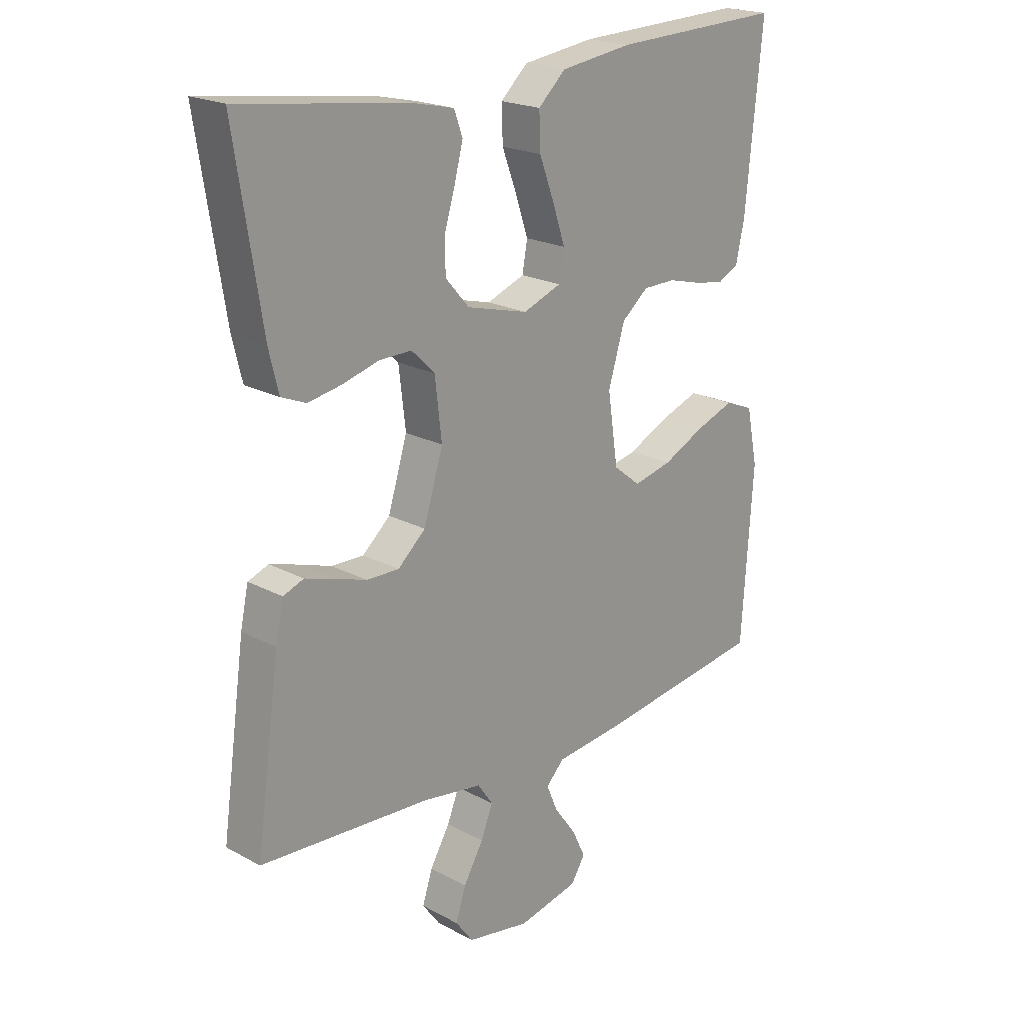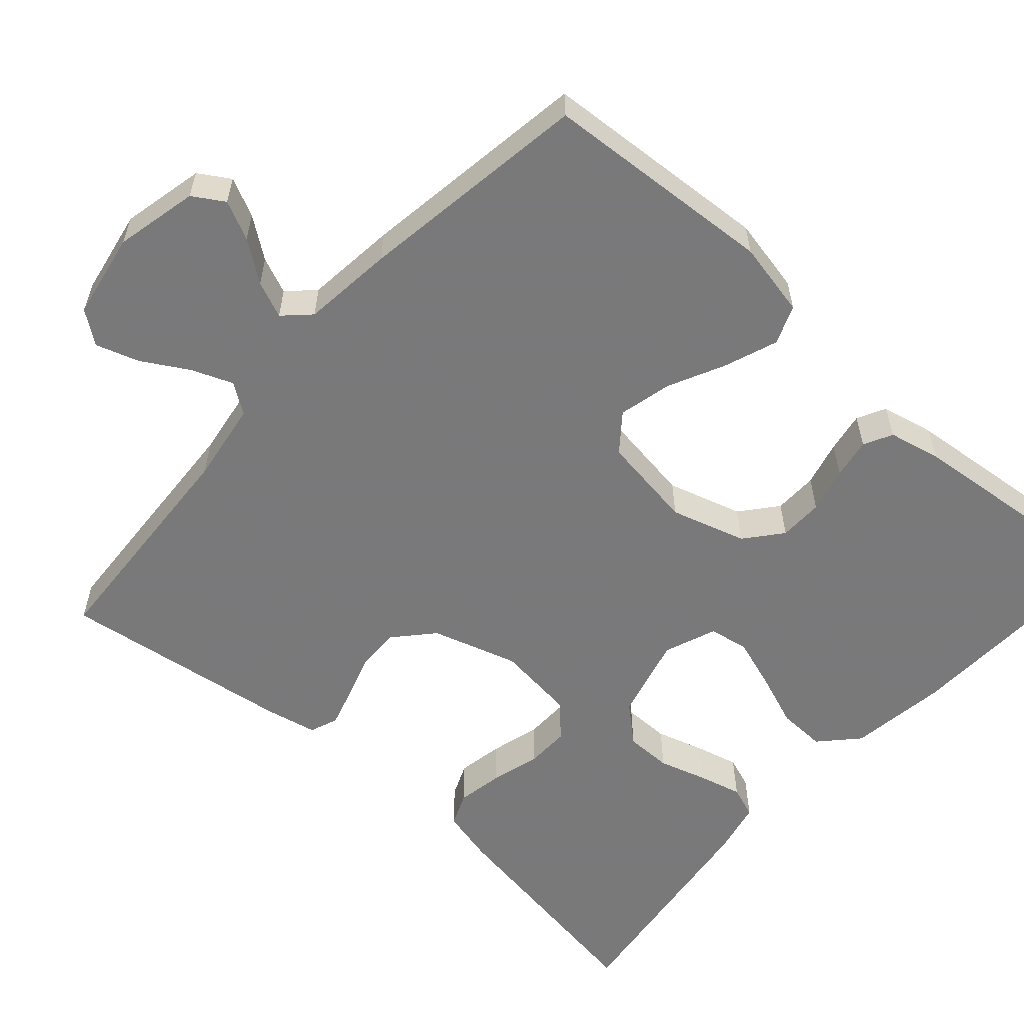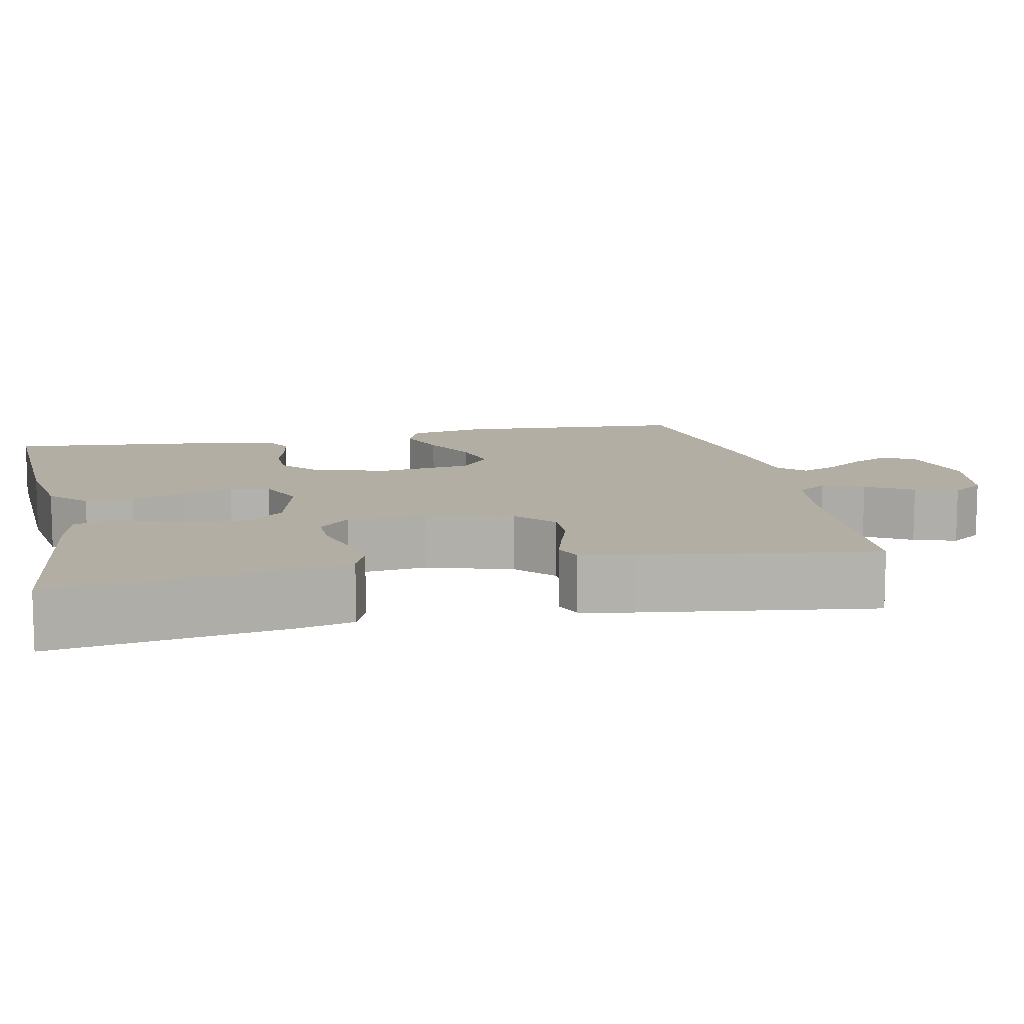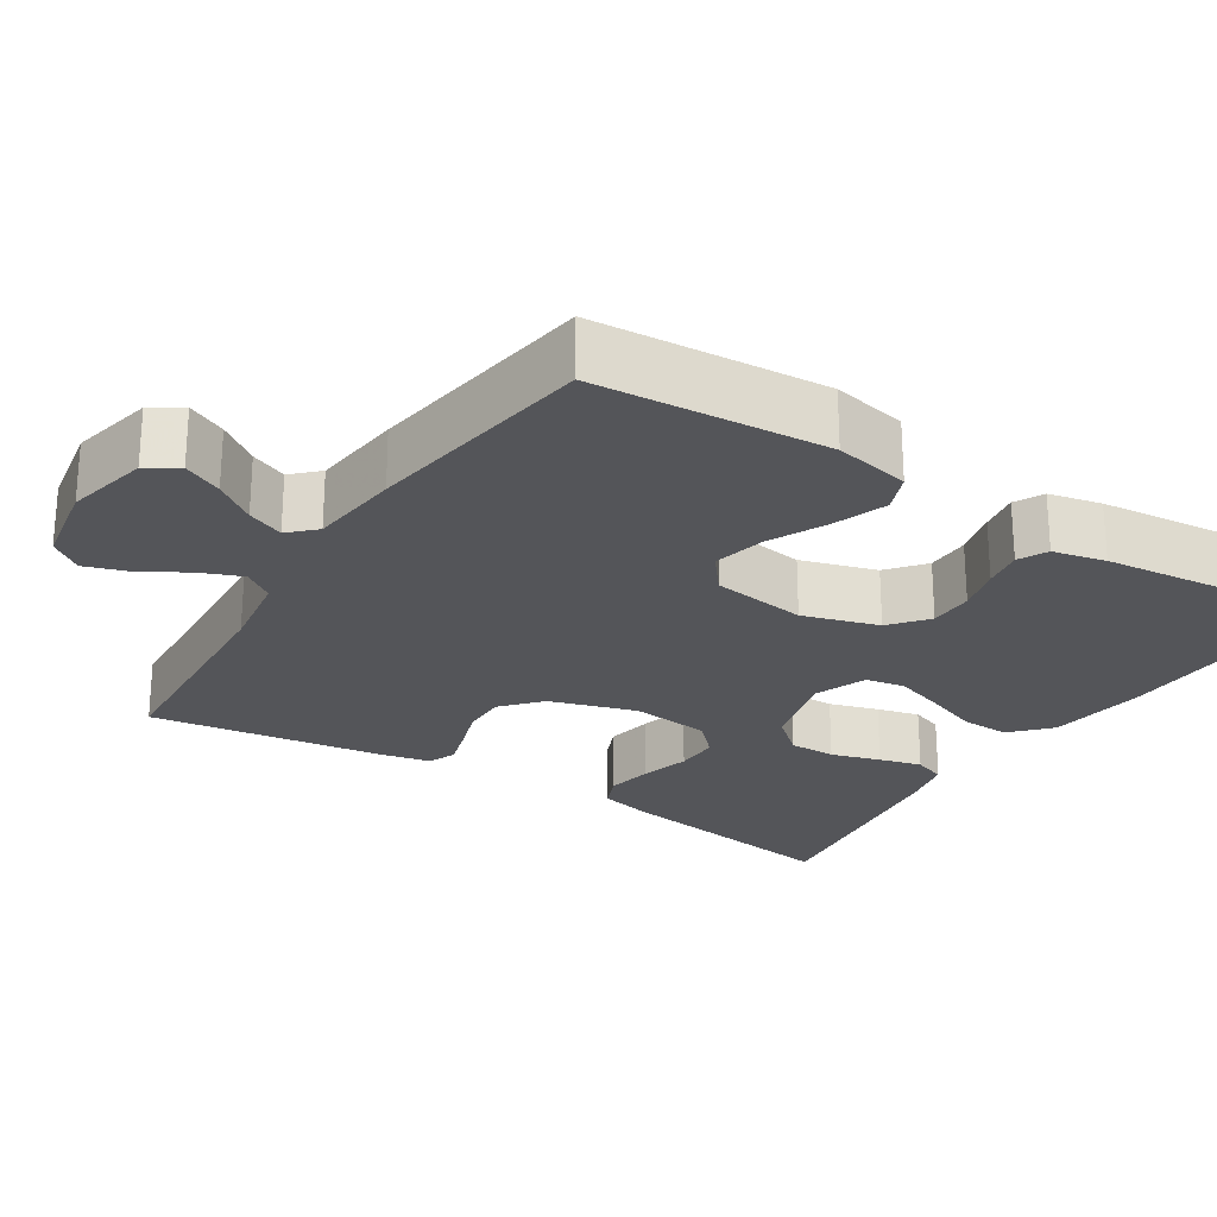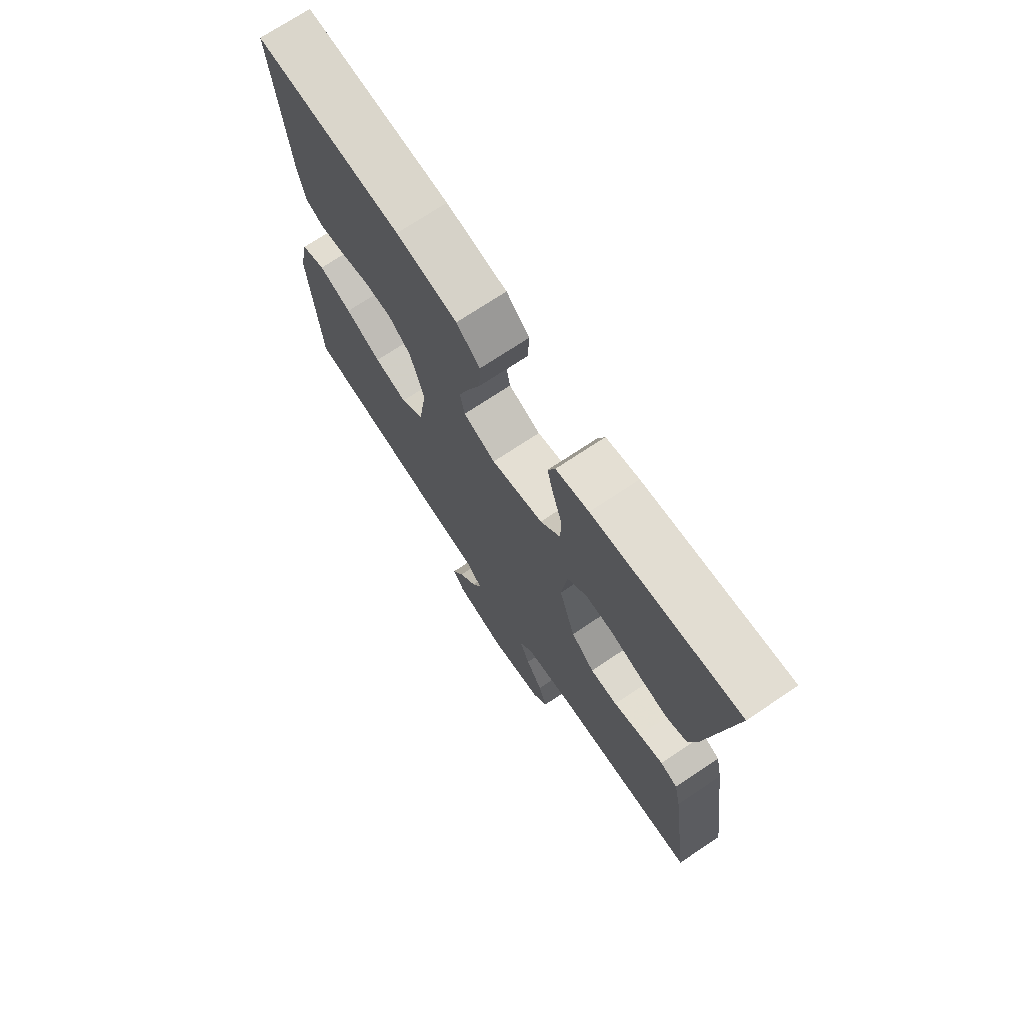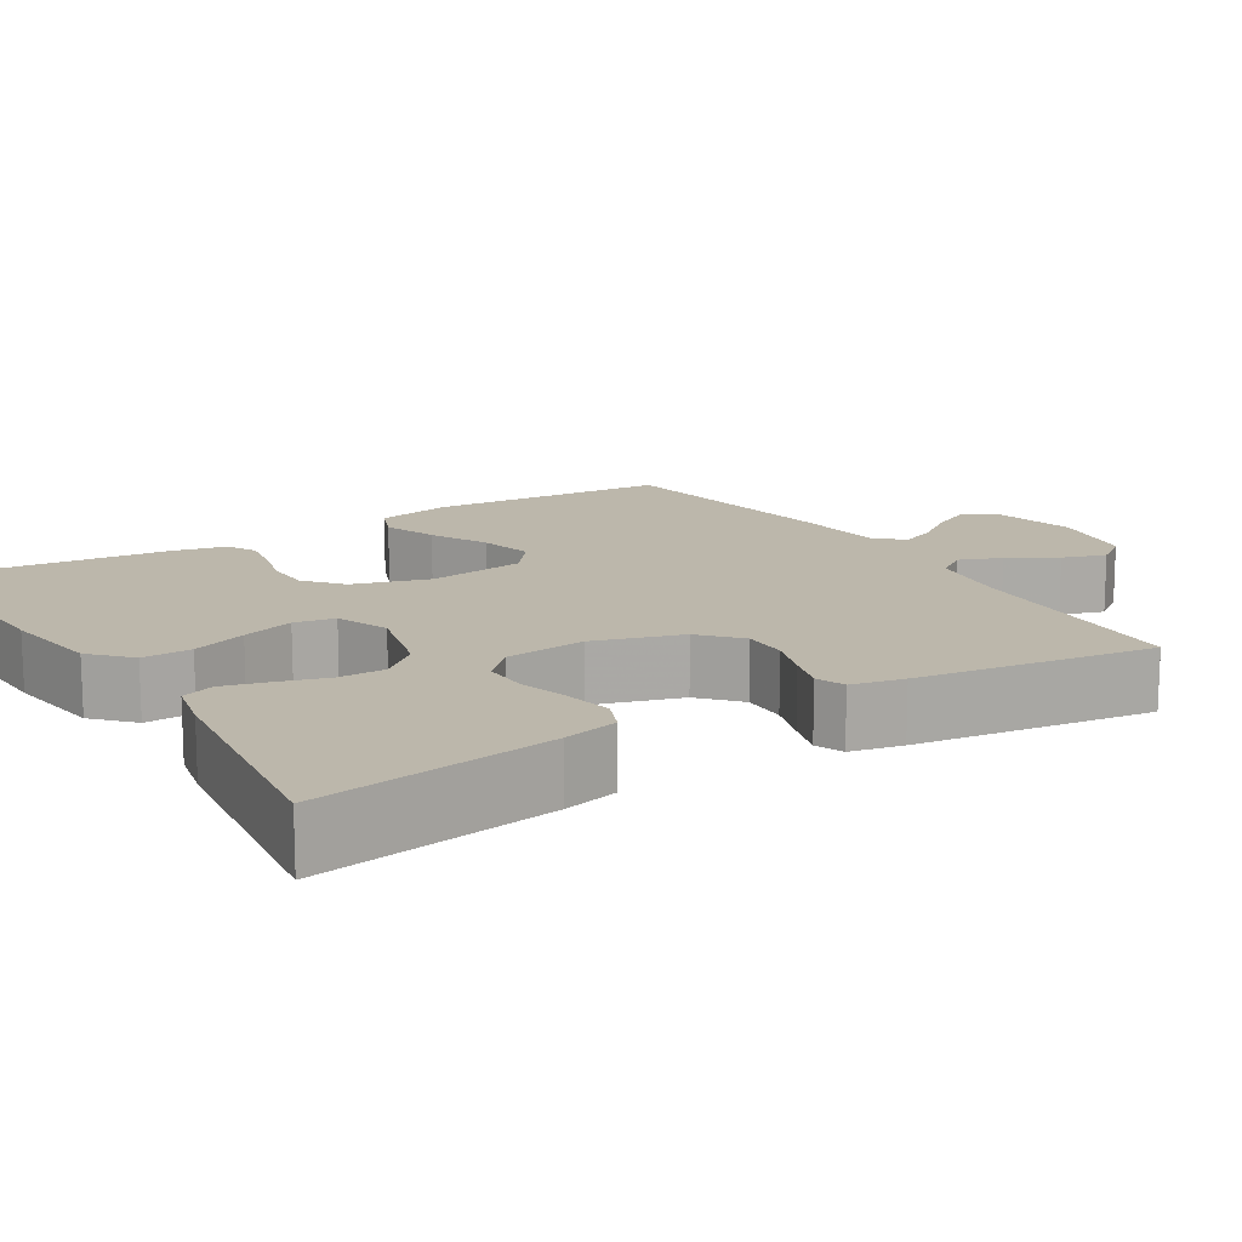
<metadata>
{"format":"obj","ext":"obj","renderer":"f3d","projection":"perspective","resolution":1024,"background":"white","views":[{"elev":20.7,"azim":134.2,"up":"+Z"},{"elev":-57.8,"azim":-131.7,"up":"+Y"},{"elev":11.0,"azim":78.0,"up":"+Y"},{"elev":-24.7,"azim":-122.4,"up":"+Y"},{"elev":72.4,"azim":56.3,"up":"+Z"},{"elev":14.3,"azim":58.1,"up":"+Y"}]}
</metadata>
<code>
v 0.5 0.07 0.5
v 0.453 0.07 0.2
v 0.436 0.07 0.13
v 0.393 0.07 0.112
v 0.334 0.07 0.123
v 0.27 0.07 0.141
v 0.213 0.07 0.142
v 0.172 0.07 0.102
v 0.16 0.07 0
v 0.194 0.07 -0.111
v 0.243 0.07 -0.155
v 0.3 0.07 -0.154
v 0.358 0.07 -0.135
v 0.408 0.07 -0.12
v 0.444 0.07 -0.134
v 0.458 0.07 -0.2
v 0.5 0.07 -0.5
v 0.2 0.07 -0.518
v 0.095 0.07 -0.534
v 0.068 0.07 -0.573
v 0.089 0.07 -0.626
v 0.124 0.07 -0.686
v 0.142 0.07 -0.741
v 0.111 0.07 -0.783
v 0 0.07 -0.803
v -0.107 0.07 -0.779
v -0.132 0.07 -0.739
v -0.108 0.07 -0.689
v -0.07 0.07 -0.637
v -0.05 0.07 -0.59
v -0.082 0.07 -0.557
v -0.2 0.07 -0.544
v -0.5 0.07 -0.5
v -0.52 0.07 -0.2
v -0.5 0.07 -0.103
v -0.45 0.07 -0.083
v -0.382 0.07 -0.108
v -0.308 0.07 -0.144
v -0.24 0.07 -0.16
v -0.192 0.07 -0.122
v -0.174 0.07 0
v -0.203 0.07 0.097
v -0.25 0.07 0.136
v -0.307 0.07 0.137
v -0.366 0.07 0.122
v -0.418 0.07 0.113
v -0.455 0.07 0.132
v -0.47 0.07 0.2
v -0.5 0.07 0.5
v -0.2 0.07 0.488
v -0.074 0.07 0.47
v -0.026 0.07 0.425
v -0.028 0.07 0.363
v -0.054 0.07 0.294
v -0.076 0.07 0.228
v -0.067 0.07 0.177
v 0 0.07 0.151
v 0.108 0.07 0.179
v 0.15 0.07 0.227
v 0.15 0.07 0.287
v 0.131 0.07 0.35
v 0.117 0.07 0.405
v 0.132 0.07 0.446
v 0.2 0.07 0.461
v 0.5 0 0.5
v 0.453 0 0.2
v 0.436 0 0.13
v 0.393 0 0.112
v 0.334 0 0.123
v 0.27 0 0.141
v 0.213 0 0.142
v 0.172 0 0.102
v 0.16 0 0
v 0.194 0 -0.111
v 0.243 0 -0.155
v 0.3 0 -0.154
v 0.358 0 -0.135
v 0.408 0 -0.12
v 0.444 0 -0.134
v 0.458 0 -0.2
v 0.5 0 -0.5
v 0.2 0 -0.518
v 0.095 0 -0.534
v 0.068 0 -0.573
v 0.089 0 -0.626
v 0.124 0 -0.686
v 0.142 0 -0.741
v 0.111 0 -0.783
v 0 0 -0.803
v -0.107 0 -0.779
v -0.132 0 -0.739
v -0.108 0 -0.689
v -0.07 0 -0.637
v -0.05 0 -0.59
v -0.082 0 -0.557
v -0.2 0 -0.544
v -0.5 0 -0.5
v -0.52 0 -0.2
v -0.5 0 -0.103
v -0.45 0 -0.083
v -0.382 0 -0.108
v -0.308 0 -0.144
v -0.24 0 -0.16
v -0.192 0 -0.122
v -0.174 0 0
v -0.203 0 0.097
v -0.25 0 0.136
v -0.307 0 0.137
v -0.366 0 0.122
v -0.418 0 0.113
v -0.455 0 0.132
v -0.47 0 0.2
v -0.5 0 0.5
v -0.2 0 0.488
v -0.074 0 0.47
v -0.026 0 0.425
v -0.028 0 0.363
v -0.054 0 0.294
v -0.076 0 0.228
v -0.067 0 0.177
v 0 0 0.151
v 0.108 0 0.179
v 0.15 0 0.227
v 0.15 0 0.287
v 0.131 0 0.35
v 0.117 0 0.405
v 0.132 0 0.446
v 0.2 0 0.461
f 4 5 6
f 3 4 6
f 2 3 6
f 1 2 6
f 64 1 6
f 63 64 6
f 62 63 6
f 61 62 6
f 60 61 6
f 59 60 6 7
f 58 59 7 8
f 57 58 8 9
f 56 57 9 10
f 52 53 54
f 51 52 54
f 50 51 54
f 49 50 54
f 48 49 54
f 47 48 54
f 46 47 54
f 45 46 54
f 44 45 54
f 43 44 54 55
f 42 43 55 56
f 36 37 38
f 35 36 38
f 34 35 38
f 33 34 38
f 32 33 38
f 31 32 38
f 30 31 38 39
f 27 28 29
f 26 27 29
f 25 26 29
f 24 25 29
f 23 24 29
f 22 23 29
f 21 22 29
f 20 21 29 30
f 30 39 40
f 20 30 40
f 19 20 40
f 16 17 18
f 15 16 18
f 14 15 18
f 13 14 18
f 12 13 18
f 11 12 18 19
f 41 42 56 10
f 19 40 41
f 11 19 41
f 10 11 41
f 70 69 68
f 70 68 67
f 70 67 66
f 70 66 65
f 70 65 128
f 70 128 127
f 70 127 126
f 70 126 125
f 70 125 124
f 71 70 124 123
f 72 71 123 122
f 73 72 122 121
f 74 73 121 120
f 118 117 116
f 118 116 115
f 118 115 114
f 118 114 113
f 118 113 112
f 118 112 111
f 118 111 110
f 118 110 109
f 118 109 108
f 119 118 108 107
f 120 119 107 106
f 102 101 100
f 102 100 99
f 102 99 98
f 102 98 97
f 102 97 96
f 102 96 95
f 103 102 95 94
f 93 92 91
f 93 91 90
f 93 90 89
f 93 89 88
f 93 88 87
f 93 87 86
f 93 86 85
f 94 93 85 84
f 104 103 94
f 104 94 84
f 104 84 83
f 82 81 80
f 82 80 79
f 82 79 78
f 82 78 77
f 82 77 76
f 83 82 76 75
f 74 120 106 105
f 105 104 83
f 105 83 75
f 105 75 74
f 1 65 66 2
f 2 66 67 3
f 3 67 68 4
f 4 68 69 5
f 5 69 70 6
f 6 70 71 7
f 7 71 72 8
f 8 72 73 9
f 9 73 74 10
f 10 74 75 11
f 11 75 76 12
f 12 76 77 13
f 13 77 78 14
f 14 78 79 15
f 15 79 80 16
f 16 80 81 17
f 17 81 82 18
f 18 82 83 19
f 19 83 84 20
f 20 84 85 21
f 21 85 86 22
f 22 86 87 23
f 23 87 88 24
f 24 88 89 25
f 25 89 90 26
f 26 90 91 27
f 27 91 92 28
f 28 92 93 29
f 29 93 94 30
f 30 94 95 31
f 31 95 96 32
f 32 96 97 33
f 33 97 98 34
f 34 98 99 35
f 35 99 100 36
f 36 100 101 37
f 37 101 102 38
f 38 102 103 39
f 39 103 104 40
f 40 104 105 41
f 41 105 106 42
f 42 106 107 43
f 43 107 108 44
f 44 108 109 45
f 45 109 110 46
f 46 110 111 47
f 47 111 112 48
f 48 112 113 49
f 49 113 114 50
f 50 114 115 51
f 51 115 116 52
f 52 116 117 53
f 53 117 118 54
f 54 118 119 55
f 55 119 120 56
f 56 120 121 57
f 57 121 122 58
f 58 122 123 59
f 59 123 124 60
f 60 124 125 61
f 61 125 126 62
f 62 126 127 63
f 63 127 128 64
f 64 128 65 1

</code>
